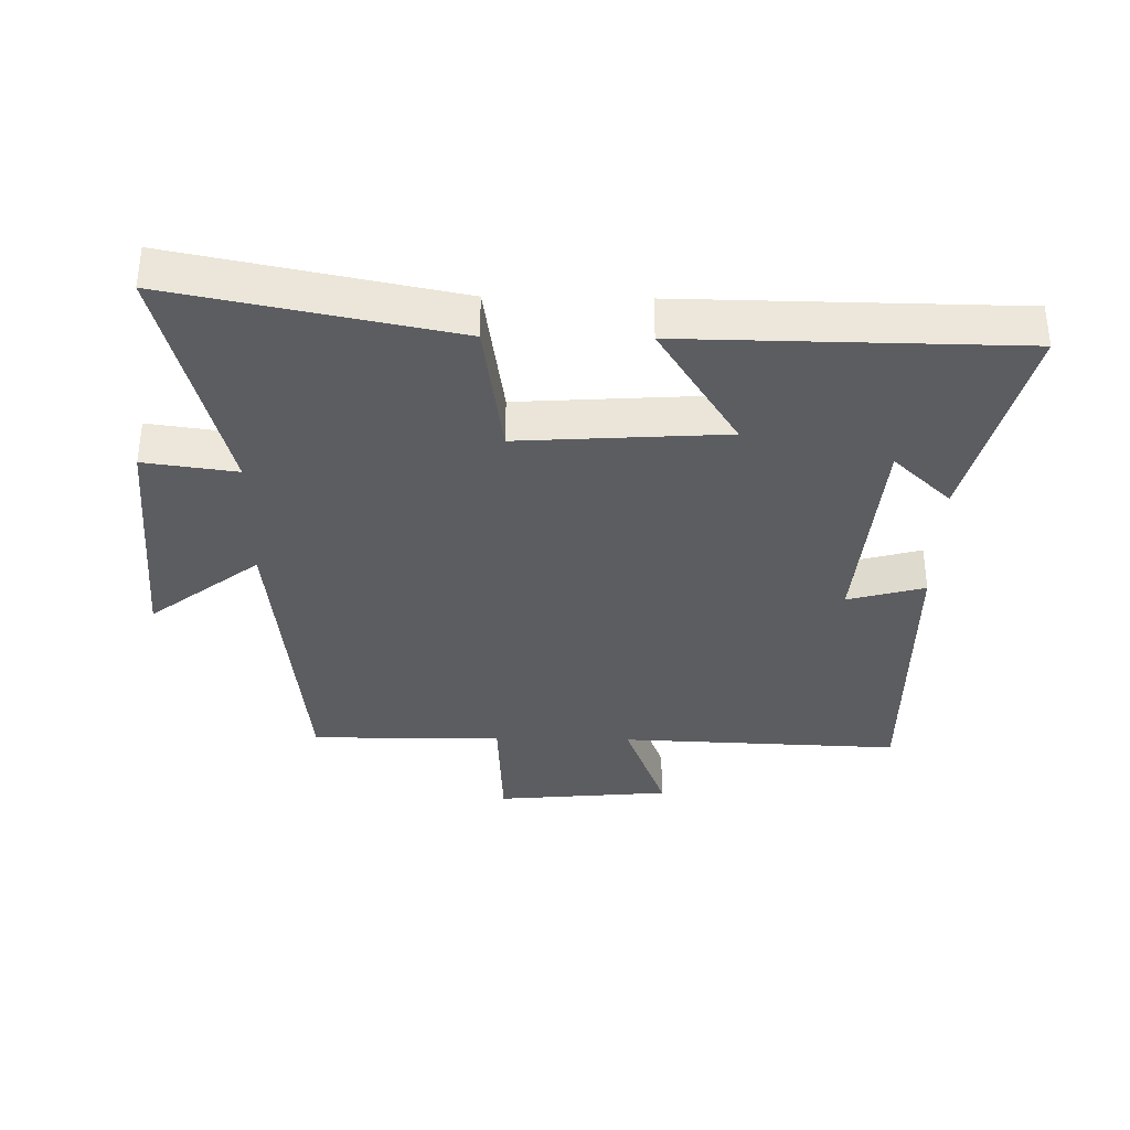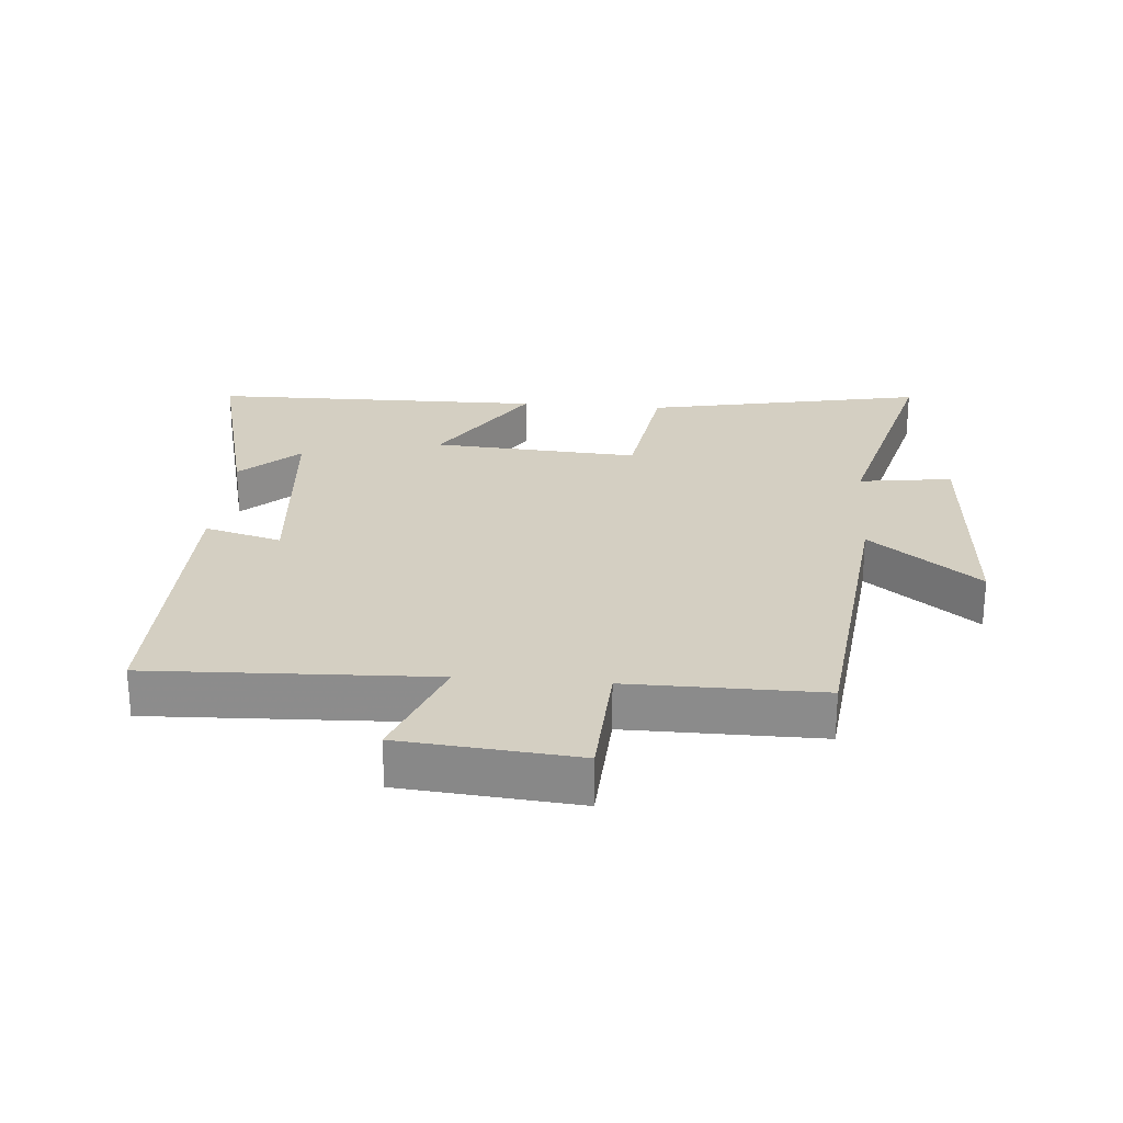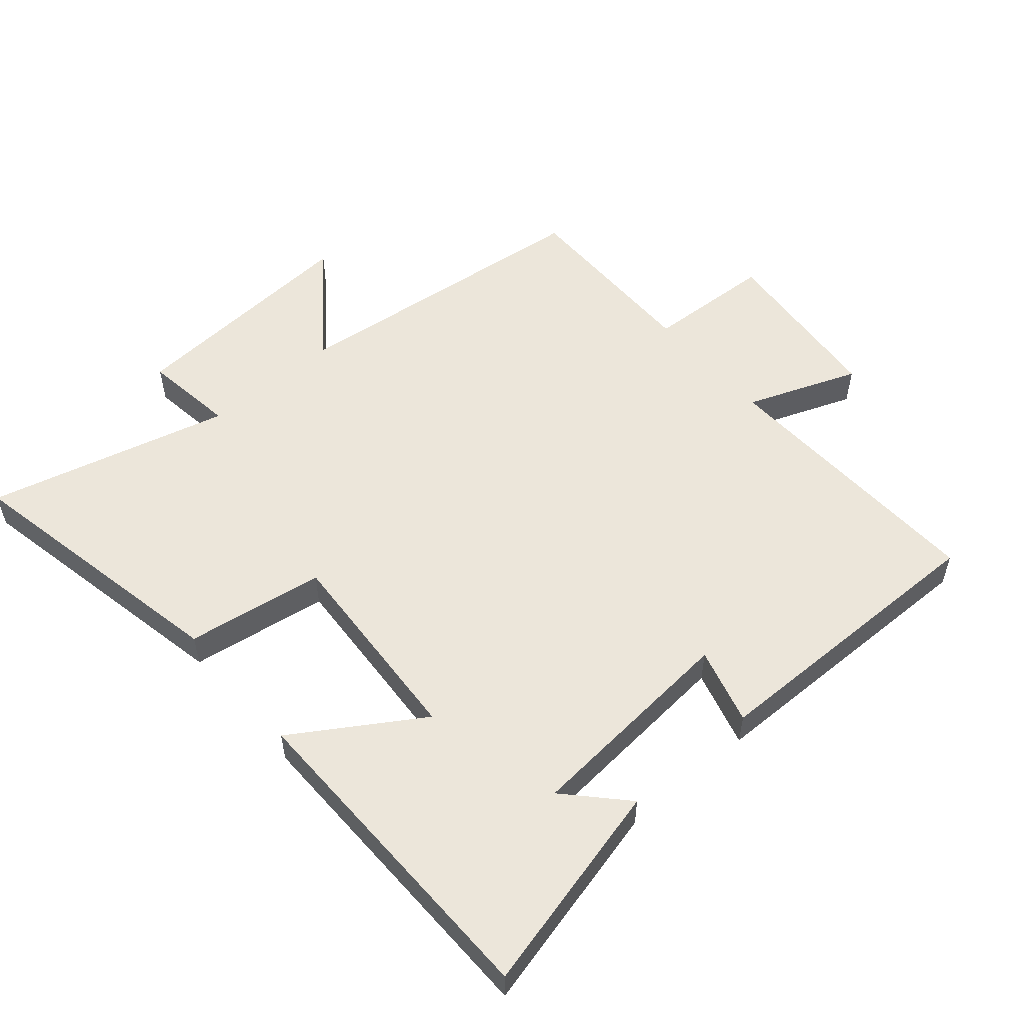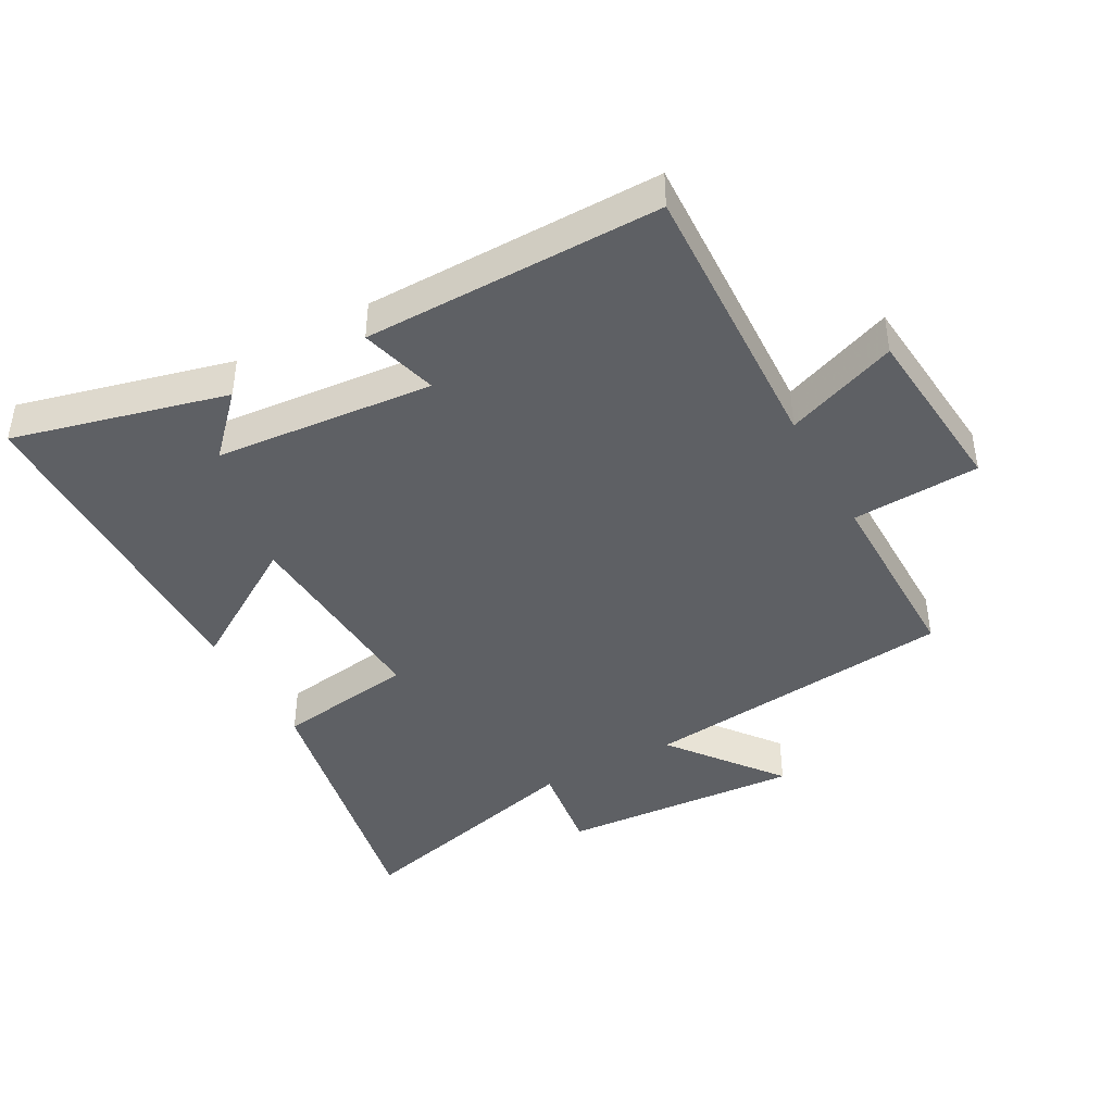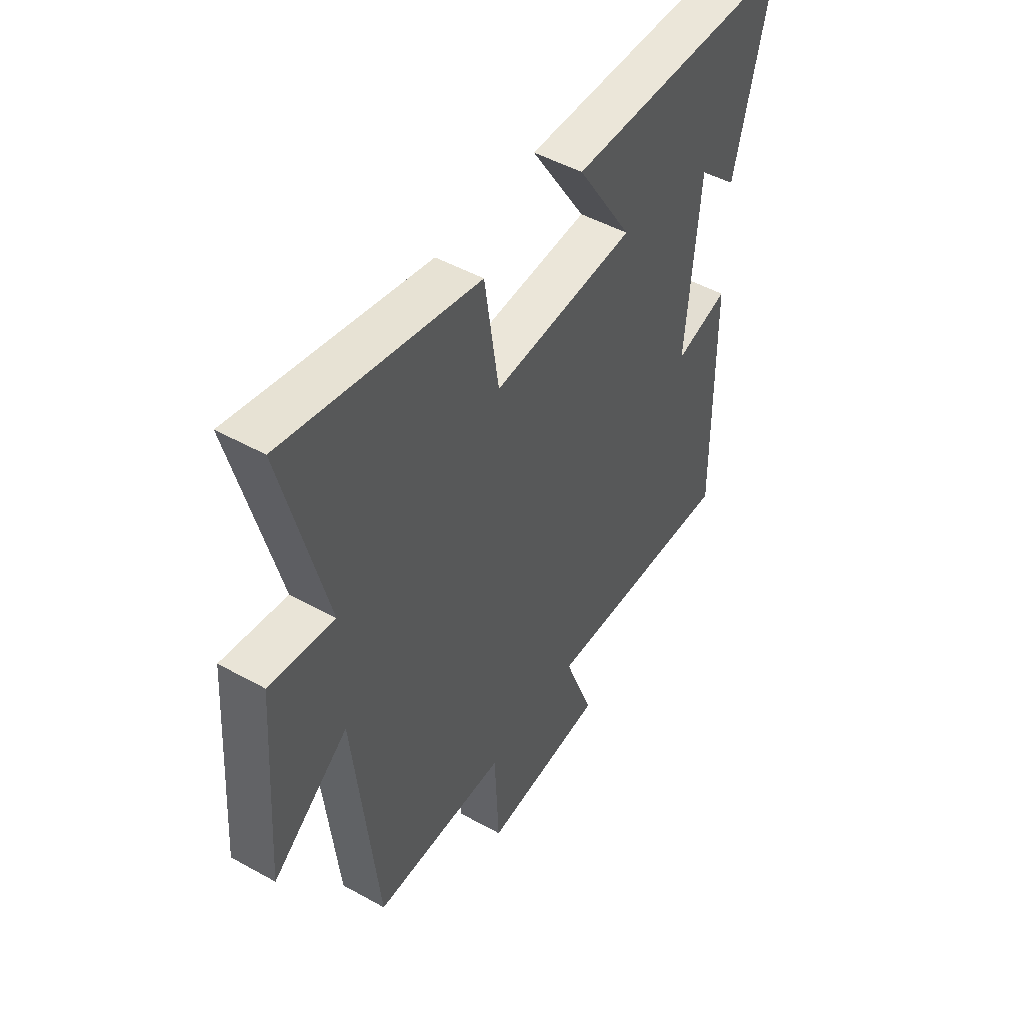
<metadata>
{"format":"obj","ext":"obj","renderer":"f3d","projection":"perspective","resolution":1024,"background":"white","views":[{"elev":-35.7,"azim":-0.9,"up":"+Y"},{"elev":25.4,"azim":-175.2,"up":"+Y"},{"elev":54.5,"azim":49.5,"up":"+Y"},{"elev":-42.8,"azim":118.8,"up":"+Y"},{"elev":48.4,"azim":-58.1,"up":"+Z"}]}
</metadata>
<code>
v 0.583 0.07 0.493
v 0.5 0.07 0.163
v 0.41 0.07 0.248
v 0.38 0.07 -0.09
v 0.5 0.07 -0.057
v 0.504 0.07 -0.518
v 0.067 0.07 -0.5
v 0.133 0.07 -0.674
v -0.139 0.07 -0.698
v -0.149 0.07 -0.5
v -0.447 0.07 -0.501
v -0.5 0.07 -0.013
v -0.67 0.07 -0.145
v -0.644 0.07 0.229
v -0.5 0.07 0.209
v -0.597 0.07 0.587
v -0.163 0.07 0.5
v -0.131 0.07 0.284
v 0.189 0.07 0.304
v 0.065 0.07 0.5
v 0.583 0 0.493
v 0.5 0 0.163
v 0.41 0 0.248
v 0.38 0 -0.09
v 0.5 0 -0.057
v 0.504 0 -0.518
v 0.067 0 -0.5
v 0.133 0 -0.674
v -0.139 0 -0.698
v -0.149 0 -0.5
v -0.447 0 -0.501
v -0.5 0 -0.013
v -0.67 0 -0.145
v -0.644 0 0.229
v -0.5 0 0.209
v -0.597 0 0.587
v -0.163 0 0.5
v -0.131 0 0.284
v 0.189 0 0.304
v 0.065 0 0.5
f 19 20 1
f 15 16 17 18
f 15 18 19
f 12 13 14 15
f 12 15 19
f 11 12 19
f 10 11 19
f 7 8 9 10
f 7 10 19
f 4 5 6 7
f 3 4 7 19
f 1 2 3
f 1 3 19
f 21 40 39
f 38 37 36 35
f 39 38 35
f 35 34 33 32
f 39 35 32
f 39 32 31
f 39 31 30
f 30 29 28 27
f 39 30 27
f 27 26 25 24
f 39 27 24 23
f 23 22 21
f 39 23 21
f 1 21 22 2
f 2 22 23 3
f 3 23 24 4
f 4 24 25 5
f 5 25 26 6
f 6 26 27 7
f 7 27 28 8
f 8 28 29 9
f 9 29 30 10
f 10 30 31 11
f 11 31 32 12
f 12 32 33 13
f 13 33 34 14
f 14 34 35 15
f 15 35 36 16
f 16 36 37 17
f 17 37 38 18
f 18 38 39 19
f 19 39 40 20
f 20 40 21 1

</code>
